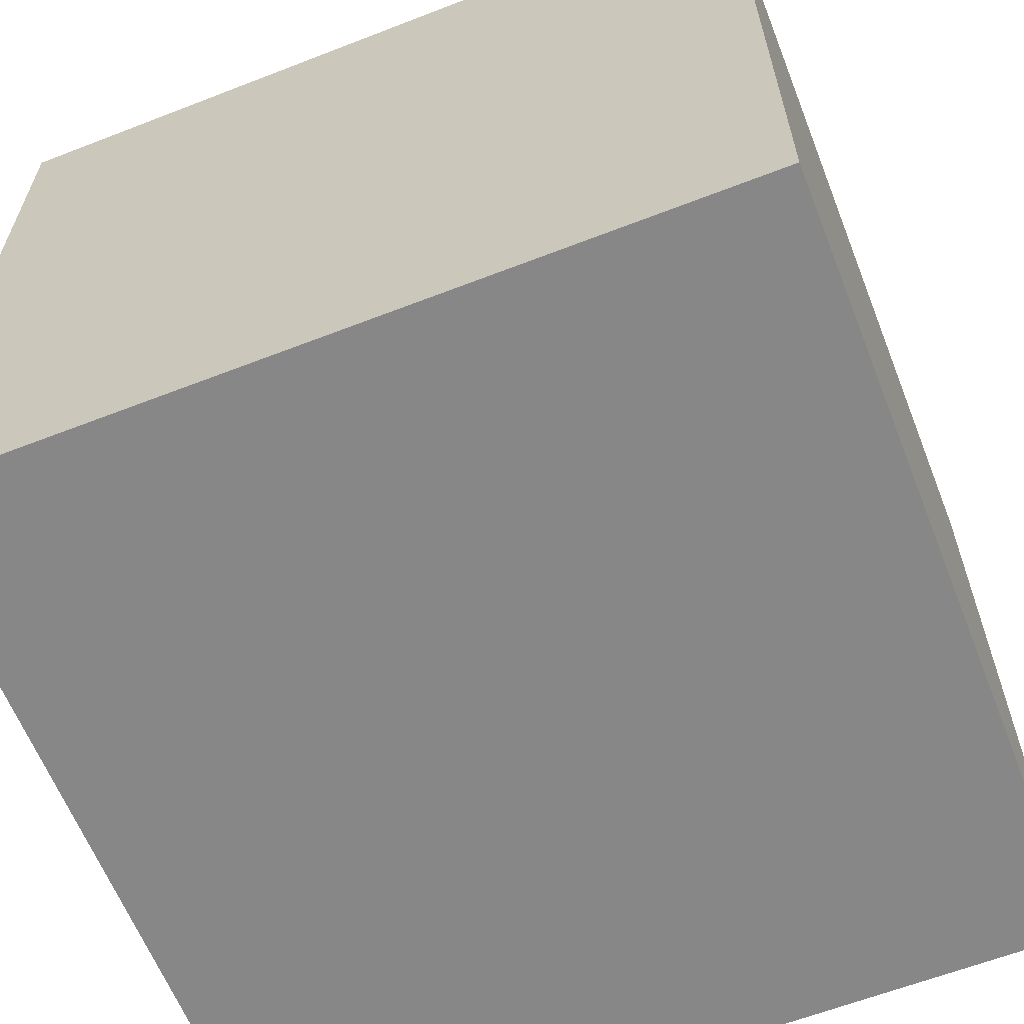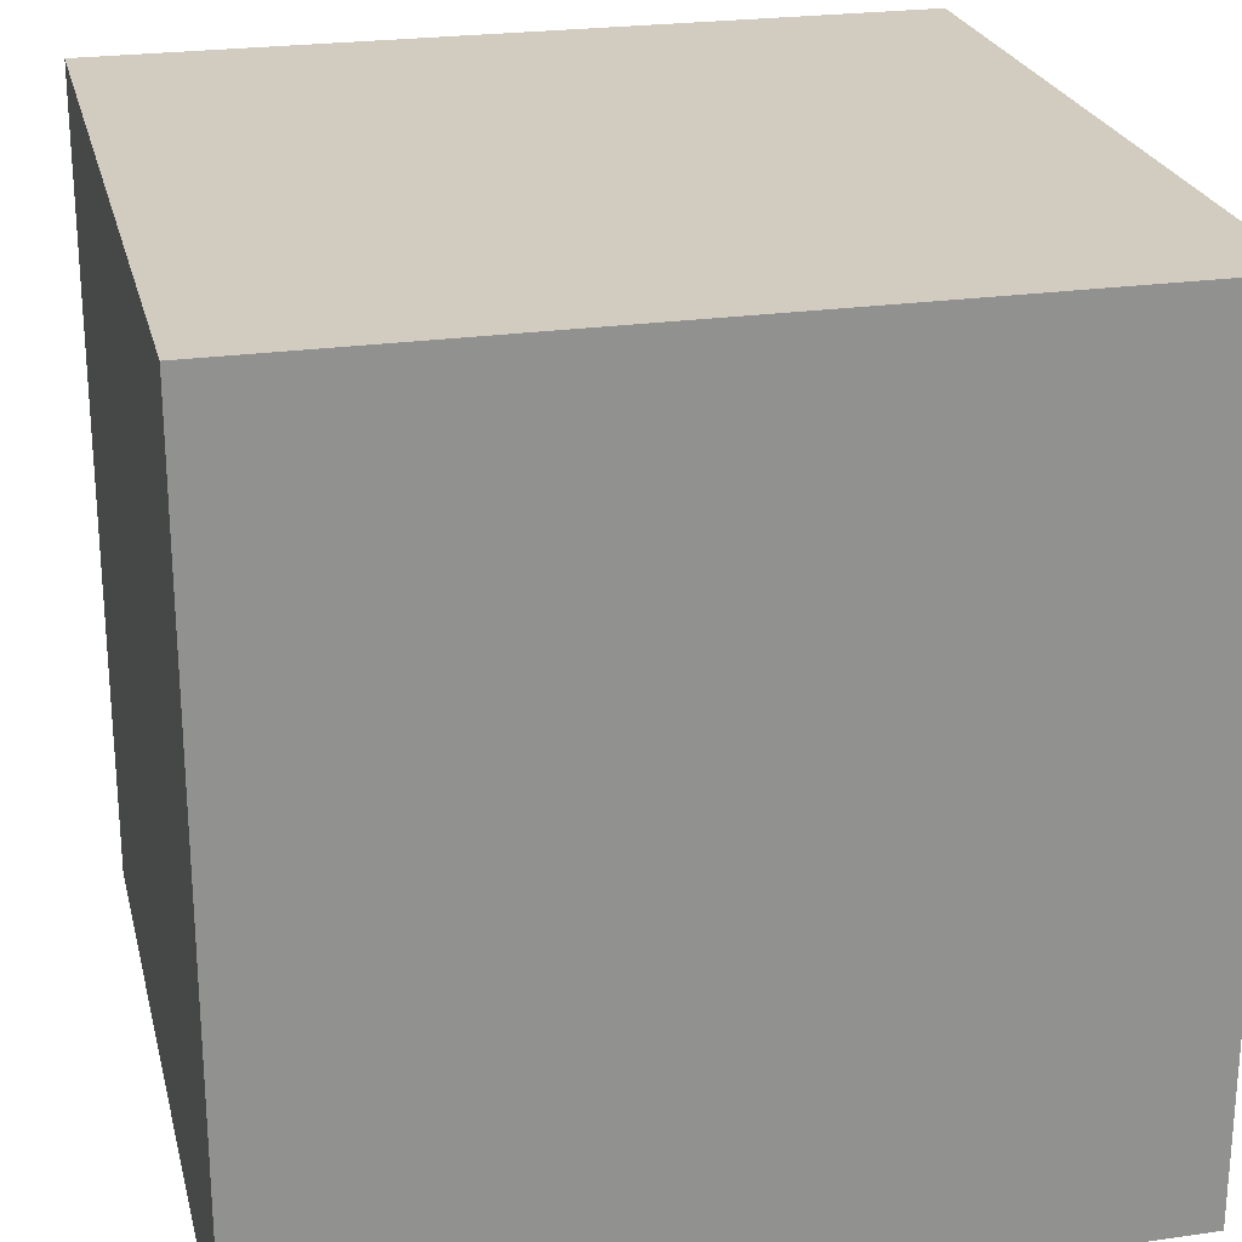
<metadata>
{"format":"obj","ext":"obj","renderer":"f3d","projection":"perspective","resolution":1024,"background":"white","views":[{"elev":-62.4,"azim":-158.5,"up":"+Y"},{"elev":24.2,"azim":-103.3,"up":"+Y"}]}
</metadata>
<code>
v -0.75 -0.75 0.75
v -0.75 0.75 0.75
v -0.75 -0.75 -0.75
v -0.75 0.75 -0.75
v 0.75 -0.75 0.75
v 0.75 0.75 0.75
v 0.75 -0.75 -0.75
v 0.75 0.75 -0.75
v -0.75 -0.75 0
v -0.75 0 0.75
v -0.75 0.75 0
v -0.75 0 -0.75
v 0 -0.75 -0.75
v 0 0.75 -0.75
v 0.75 0 -0.75
v 0.75 -0.75 0
v 0.75 0.75 0
v 0.75 0 0.75
v 0 -0.75 0.75
v 0 0.75 0.75
v 0 0.75 0
v 0 -0.75 0
v 0 0 0.75
v 0.75 0 0
v 0 0 -0.75
v -0.75 0 0
v -0.75 -0.75 0.375
v -0.75 0.375 0.75
v -0.75 0.75 -0.375
v -0.75 -0.375 -0.75
v -0.375 -0.75 -0.75
v 0.375 0.75 -0.75
v 0.75 -0.375 -0.75
v 0.75 -0.75 -0.375
v 0.75 0.75 0.375
v 0.75 -0.375 0.75
v 0.375 -0.75 0.75
v -0.375 0.75 0.75
v -0.75 -0.75 -0.375
v -0.75 -0.375 0.75
v -0.75 0.75 0.375
v -0.75 0.375 -0.75
v 0.375 -0.75 -0.75
v -0.375 0.75 -0.75
v 0.75 0.375 -0.75
v 0.75 -0.75 0.375
v 0.75 0.75 -0.375
v 0.75 0.375 0.75
v -0.375 -0.75 0.75
v 0.375 0.75 0.75
v 0 0.75 0.375
v 0 0.75 -0.375
v 0.375 0.75 0
v -0.375 0.75 0
v 0 -0.75 0.375
v 0 -0.75 -0.375
v -0.375 -0.75 0
v 0.375 -0.75 0
v -0.375 0 0.75
v 0.375 0 0.75
v 0 -0.375 0.75
v 0 0.375 0.75
v 0.75 0 0.375
v 0.75 0 -0.375
v 0.75 -0.375 0
v 0.75 0.375 0
v 0.375 0 -0.75
v -0.375 0 -0.75
v 0 -0.375 -0.75
v 0 0.375 -0.75
v -0.75 0 -0.375
v -0.75 0 0.375
v -0.75 -0.375 0
v -0.75 0.375 0
v -0.75 0.375 0.375
v -0.75 -0.375 0.375
v -0.75 -0.375 -0.375
v -0.375 0.375 -0.75
v -0.375 -0.375 -0.75
v 0.375 -0.375 -0.75
v 0.75 0.375 -0.375
v 0.75 -0.375 -0.375
v 0.75 -0.375 0.375
v 0.375 0.375 0.75
v 0.375 -0.375 0.75
v -0.375 -0.375 0.75
v 0.375 -0.75 -0.375
v -0.375 -0.75 -0.375
v -0.375 -0.75 0.375
v -0.375 0.75 -0.375
v 0.375 0.75 -0.375
v 0.375 0.75 0.375
v -0.375 0.75 0.375
v 0.375 -0.75 0.375
v -0.375 0.375 0.75
v 0.75 0.375 0.375
v 0.375 0.375 -0.75
v -0.75 0.375 -0.375
v -0.75 -0.75 0.5625
v -0.75 0.5625 0.75
v -0.75 0.75 -0.5625
v -0.75 -0.5625 -0.75
v -0.5625 -0.75 -0.75
v 0.5625 0.75 -0.75
v 0.75 -0.5625 -0.75
v 0.75 -0.75 -0.5625
v 0.75 0.75 0.5625
v 0.75 -0.5625 0.75
v 0.5625 -0.75 0.75
v -0.5625 0.75 0.75
v -0.75 -0.75 -0.1875
v -0.75 -0.1875 0.75
v -0.75 0.75 0.1875
v -0.75 0.1875 -0.75
v 0.1875 -0.75 -0.75
v -0.1875 0.75 -0.75
v 0.75 0.1875 -0.75
v 0.75 -0.75 0.1875
v 0.75 0.75 -0.1875
v 0.75 0.1875 0.75
v -0.1875 -0.75 0.75
v 0.1875 0.75 0.75
v 0 0.75 0.5625
v 0 0.75 -0.1875
v 0.5625 0.75 0
v -0.1875 0.75 0
v 0 -0.75 0.5625
v 0 -0.75 -0.1875
v -0.5625 -0.75 0
v 0.1875 -0.75 0
v -0.5625 0 0.75
v 0.1875 0 0.75
v 0 -0.5625 0.75
v 0 0.1875 0.75
v 0.75 0 0.5625
v 0.75 0 -0.1875
v 0.75 -0.5625 0
v 0.75 0.1875 0
v 0.5625 0 -0.75
v -0.1875 0 -0.75
v 0 -0.5625 -0.75
v 0 0.1875 -0.75
v -0.75 0 -0.5625
v -0.75 0 0.1875
v -0.75 -0.5625 0
v -0.75 0.1875 0
v -0.75 -0.75 0.1875
v -0.75 0.1875 0.75
v -0.75 0.75 -0.1875
v -0.75 -0.1875 -0.75
v -0.1875 -0.75 -0.75
v 0.1875 0.75 -0.75
v 0.75 -0.1875 -0.75
v 0.75 -0.75 -0.1875
v 0.75 0.75 0.1875
v 0.75 -0.1875 0.75
v 0.1875 -0.75 0.75
v -0.1875 0.75 0.75
v -0.75 -0.75 -0.5625
v -0.75 -0.5625 0.75
v -0.75 0.75 0.5625
v -0.75 0.5625 -0.75
v 0.5625 -0.75 -0.75
v -0.5625 0.75 -0.75
v 0.75 0.5625 -0.75
v 0.75 -0.75 0.5625
v 0.75 0.75 -0.5625
v 0.75 0.5625 0.75
v -0.5625 -0.75 0.75
v 0.5625 0.75 0.75
v 0 0.75 0.1875
v 0 0.75 -0.5625
v 0.1875 0.75 0
v -0.5625 0.75 0
v 0 -0.75 0.1875
v 0 -0.75 -0.5625
v -0.1875 -0.75 0
v 0.5625 -0.75 0
v -0.1875 0 0.75
v 0.5625 0 0.75
v 0 -0.1875 0.75
v 0 0.5625 0.75
v 0.75 0 0.1875
v 0.75 0 -0.5625
v 0.75 -0.1875 0
v 0.75 0.5625 0
v 0.1875 0 -0.75
v -0.5625 0 -0.75
v 0 -0.1875 -0.75
v 0 0.5625 -0.75
v -0.75 0 -0.1875
v -0.75 0 0.5625
v -0.75 -0.1875 0
v -0.75 0.5625 0
v -0.75 0.375 0.1875
v -0.75 0.375 0.5625
v -0.75 0.1875 0.375
v -0.75 0.5625 0.375
v -0.75 -0.375 0.1875
v -0.75 -0.375 0.5625
v -0.75 -0.5625 0.375
v -0.75 -0.1875 0.375
v -0.75 -0.375 -0.5625
v -0.75 -0.375 -0.1875
v -0.75 -0.5625 -0.375
v -0.75 -0.1875 -0.375
v -0.1875 0.375 -0.75
v -0.5625 0.375 -0.75
v -0.375 0.1875 -0.75
v -0.375 0.5625 -0.75
v -0.1875 -0.375 -0.75
v -0.5625 -0.375 -0.75
v -0.375 -0.5625 -0.75
v -0.375 -0.1875 -0.75
v 0.5625 -0.375 -0.75
v 0.1875 -0.375 -0.75
v 0.375 -0.5625 -0.75
v 0.375 -0.1875 -0.75
v 0.75 0.375 -0.1875
v 0.75 0.375 -0.5625
v 0.75 0.1875 -0.375
v 0.75 0.5625 -0.375
v 0.75 -0.375 -0.1875
v 0.75 -0.375 -0.5625
v 0.75 -0.5625 -0.375
v 0.75 -0.1875 -0.375
v 0.75 -0.375 0.5625
v 0.75 -0.375 0.1875
v 0.75 -0.5625 0.375
v 0.75 -0.1875 0.375
v 0.1875 0.375 0.75
v 0.5625 0.375 0.75
v 0.375 0.1875 0.75
v 0.375 0.5625 0.75
v 0.1875 -0.375 0.75
v 0.5625 -0.375 0.75
v 0.375 -0.5625 0.75
v 0.375 -0.1875 0.75
v -0.5625 -0.375 0.75
v -0.1875 -0.375 0.75
v -0.375 -0.5625 0.75
v -0.375 -0.1875 0.75
v 0.375 -0.75 -0.1875
v 0.375 -0.75 -0.5625
v 0.1875 -0.75 -0.375
v 0.5625 -0.75 -0.375
v -0.375 -0.75 -0.1875
v -0.375 -0.75 -0.5625
v -0.5625 -0.75 -0.375
v -0.1875 -0.75 -0.375
v -0.375 -0.75 0.5625
v -0.375 -0.75 0.1875
v -0.5625 -0.75 0.375
v -0.1875 -0.75 0.375
v -0.375 0.75 -0.1875
v -0.375 0.75 -0.5625
v -0.1875 0.75 -0.375
v -0.5625 0.75 -0.375
v 0.375 0.75 -0.1875
v 0.375 0.75 -0.5625
v 0.5625 0.75 -0.375
v 0.1875 0.75 -0.375
v 0.375 0.75 0.5625
v 0.375 0.75 0.1875
v 0.5625 0.75 0.375
v 0.1875 0.75 0.375
v -0.375 0.75 0.5625
v -0.375 0.75 0.1875
v -0.1875 0.75 0.375
v -0.5625 0.75 0.375
v 0.375 -0.75 0.5625
v 0.375 -0.75 0.1875
v 0.1875 -0.75 0.375
v 0.5625 -0.75 0.375
v -0.5625 0.375 0.75
v -0.1875 0.375 0.75
v -0.375 0.1875 0.75
v -0.375 0.5625 0.75
v 0.75 0.375 0.5625
v 0.75 0.375 0.1875
v 0.75 0.1875 0.375
v 0.75 0.5625 0.375
v 0.5625 0.375 -0.75
v 0.1875 0.375 -0.75
v 0.375 0.1875 -0.75
v 0.375 0.5625 -0.75
v -0.75 0.375 -0.5625
v -0.75 0.375 -0.1875
v -0.75 0.1875 -0.375
v -0.75 0.5625 -0.375
v -0.75 0.5625 -0.1875
v -0.75 0.1875 -0.1875
v -0.75 0.1875 -0.5625
v 0.1875 0.5625 -0.75
v 0.1875 0.1875 -0.75
v 0.5625 0.1875 -0.75
v 0.75 0.5625 0.1875
v 0.75 0.1875 0.1875
v 0.75 0.1875 0.5625
v -0.1875 0.5625 0.75
v -0.1875 0.1875 0.75
v -0.5625 0.1875 0.75
v 0.5625 -0.75 0.1875
v 0.1875 -0.75 0.1875
v 0.1875 -0.75 0.5625
v -0.5625 0.75 0.1875
v -0.1875 0.75 0.1875
v -0.1875 0.75 0.5625
v 0.1875 0.75 0.1875
v 0.5625 0.75 0.1875
v 0.5625 0.75 0.5625
v 0.1875 0.75 -0.5625
v 0.5625 0.75 -0.5625
v 0.5625 0.75 -0.1875
v -0.5625 0.75 -0.5625
v -0.1875 0.75 -0.5625
v -0.1875 0.75 -0.1875
v -0.1875 -0.75 0.1875
v -0.5625 -0.75 0.1875
v -0.5625 -0.75 0.5625
v -0.1875 -0.75 -0.5625
v -0.5625 -0.75 -0.5625
v -0.5625 -0.75 -0.1875
v 0.5625 -0.75 -0.5625
v 0.1875 -0.75 -0.5625
v 0.1875 -0.75 -0.1875
v -0.1875 -0.1875 0.75
v -0.1875 -0.5625 0.75
v -0.5625 -0.5625 0.75
v 0.5625 -0.1875 0.75
v 0.5625 -0.5625 0.75
v 0.1875 -0.5625 0.75
v 0.5625 0.5625 0.75
v 0.5625 0.1875 0.75
v 0.1875 0.1875 0.75
v 0.75 -0.1875 0.1875
v 0.75 -0.5625 0.1875
v 0.75 -0.5625 0.5625
v 0.75 -0.1875 -0.5625
v 0.75 -0.5625 -0.5625
v 0.75 -0.5625 -0.1875
v 0.75 0.5625 -0.5625
v 0.75 0.1875 -0.5625
v 0.75 0.1875 -0.1875
v 0.1875 -0.1875 -0.75
v 0.1875 -0.5625 -0.75
v 0.5625 -0.5625 -0.75
v -0.5625 -0.1875 -0.75
v -0.5625 -0.5625 -0.75
v -0.1875 -0.5625 -0.75
v -0.5625 0.5625 -0.75
v -0.5625 0.1875 -0.75
v -0.1875 0.1875 -0.75
v -0.75 -0.1875 -0.1875
v -0.75 -0.5625 -0.1875
v -0.75 -0.5625 -0.5625
v -0.75 -0.1875 0.5625
v -0.75 -0.5625 0.5625
v -0.75 -0.5625 0.1875
v -0.75 0.5625 0.5625
v -0.75 0.1875 0.5625
v -0.75 0.1875 0.1875
v -0.75 0.5625 0.1875
v -0.75 -0.1875 0.1875
v -0.75 -0.1875 -0.5625
v -0.1875 0.5625 -0.75
v -0.1875 -0.1875 -0.75
v 0.5625 -0.1875 -0.75
v 0.75 0.5625 -0.1875
v 0.75 -0.1875 -0.1875
v 0.75 -0.1875 0.5625
v 0.1875 0.5625 0.75
v 0.1875 -0.1875 0.75
v -0.5625 -0.1875 0.75
v 0.5625 -0.75 -0.1875
v -0.1875 -0.75 -0.1875
v -0.1875 -0.75 0.5625
v -0.5625 0.75 -0.1875
v 0.1875 0.75 -0.1875
v 0.1875 0.75 0.5625
v -0.5625 0.75 0.5625
v 0.5625 -0.75 0.5625
v -0.5625 0.5625 0.75
v 0.75 0.5625 0.5625
v 0.5625 0.5625 -0.75
v -0.75 0.5625 -0.5625
f 386 101 4
f 386 4 162
f 385 104 8
f 385 8 165
f 384 107 6
f 384 6 168
f 383 110 2
f 383 2 100
f 382 166 5
f 382 5 109
f 381 161 2
f 381 2 110
f 380 123 20
f 380 20 122
f 379 124 21
f 379 21 173
f 378 149 11
f 378 11 174
f 377 127 19
f 377 19 121
f 376 128 22
f 376 22 177
f 375 154 16
f 375 16 178
f 374 131 10
f 374 10 112
f 373 132 23
f 373 23 181
f 372 122 20
f 372 20 182
f 371 135 18
f 371 18 156
f 370 136 24
f 370 24 185
f 369 119 17
f 369 17 186
f 368 139 15
f 368 15 153
f 367 140 25
f 367 25 189
f 366 116 14
f 366 14 190
f 365 143 12
f 365 12 150
f 364 144 26
f 364 26 193
f 363 113 11
f 363 11 194
f 362 195 74
f 362 74 146
f 361 196 75
f 361 75 197
f 360 161 41
f 360 41 198
f 359 199 73
f 359 73 145
f 358 200 76
f 358 76 201
f 357 192 72
f 357 72 202
f 356 203 30
f 356 30 102
f 355 204 77
f 355 77 205
f 354 191 71
f 354 71 206
f 353 207 70
f 353 70 142
f 352 208 78
f 352 78 209
f 351 164 44
f 351 44 210
f 350 211 69
f 350 69 141
f 349 212 79
f 349 79 213
f 348 188 68
f 348 68 214
f 347 215 33
f 347 33 105
f 346 216 80
f 346 80 217
f 345 187 67
f 345 67 218
f 344 219 66
f 344 66 138
f 343 220 81
f 343 81 221
f 342 167 47
f 342 47 222
f 341 223 65
f 341 65 137
f 340 224 82
f 340 82 225
f 339 184 64
f 339 64 226
f 338 227 36
f 338 36 108
f 337 228 83
f 337 83 229
f 336 183 63
f 336 63 230
f 335 231 62
f 335 62 134
f 334 232 84
f 334 84 233
f 333 170 50
f 333 50 234
f 332 235 61
f 332 61 133
f 331 236 85
f 331 85 237
f 330 180 60
f 330 60 238
f 329 239 40
f 329 40 160
f 328 240 86
f 328 86 241
f 327 179 59
f 327 59 242
f 326 243 58
f 326 58 130
f 325 244 87
f 325 87 245
f 324 106 34
f 324 34 246
f 323 247 57
f 323 57 129
f 322 248 88
f 322 88 249
f 321 176 56
f 321 56 250
f 320 251 49
f 320 49 169
f 319 252 89
f 319 89 253
f 318 175 55
f 318 55 254
f 317 255 54
f 317 54 126
f 316 256 90
f 316 90 257
f 315 101 29
f 315 29 258
f 314 259 53
f 314 53 125
f 313 260 91
f 313 91 261
f 312 172 52
f 312 52 262
f 311 263 50
f 311 50 170
f 310 264 92
f 310 92 265
f 309 171 51
f 309 51 266
f 308 267 38
f 308 38 158
f 307 268 93
f 307 93 269
f 306 113 41
f 306 41 270
f 305 271 37
f 305 37 157
f 304 272 94
f 304 94 273
f 303 118 46
f 303 46 274
f 302 275 28
f 302 28 148
f 301 276 95
f 301 95 277
f 300 158 38
f 300 38 278
f 299 279 48
f 299 48 120
f 298 280 96
f 298 96 281
f 297 155 35
f 297 35 282
f 296 283 45
f 296 45 117
f 295 284 97
f 295 97 285
f 294 152 32
f 294 32 286
f 293 287 42
f 293 42 114
f 292 288 98
f 292 98 289
f 291 149 29
f 291 29 290
f 288 291 290
f 288 290 98
f 74 194 291
f 74 291 288
f 194 11 149
f 194 149 291
f 191 292 289
f 191 289 71
f 26 146 292
f 26 292 191
f 146 74 288
f 146 288 292
f 143 293 114
f 143 114 12
f 71 289 293
f 71 293 143
f 289 98 287
f 289 287 293
f 284 294 286
f 284 286 97
f 70 190 294
f 70 294 284
f 190 14 152
f 190 152 294
f 187 295 285
f 187 285 67
f 25 142 295
f 25 295 187
f 142 70 284
f 142 284 295
f 139 296 117
f 139 117 15
f 67 285 296
f 67 296 139
f 285 97 283
f 285 283 296
f 280 297 282
f 280 282 96
f 66 186 297
f 66 297 280
f 186 17 155
f 186 155 297
f 183 298 281
f 183 281 63
f 24 138 298
f 24 298 183
f 138 66 280
f 138 280 298
f 135 299 120
f 135 120 18
f 63 281 299
f 63 299 135
f 281 96 279
f 281 279 299
f 276 300 278
f 276 278 95
f 62 182 300
f 62 300 276
f 182 20 158
f 182 158 300
f 179 301 277
f 179 277 59
f 23 134 301
f 23 301 179
f 134 62 276
f 134 276 301
f 131 302 148
f 131 148 10
f 59 277 302
f 59 302 131
f 277 95 275
f 277 275 302
f 272 303 274
f 272 274 94
f 58 178 303
f 58 303 272
f 178 16 118
f 178 118 303
f 175 304 273
f 175 273 55
f 22 130 304
f 22 304 175
f 130 58 272
f 130 272 304
f 127 305 157
f 127 157 19
f 55 273 305
f 55 305 127
f 273 94 271
f 273 271 305
f 268 306 270
f 268 270 93
f 54 174 306
f 54 306 268
f 174 11 113
f 174 113 306
f 171 307 269
f 171 269 51
f 21 126 307
f 21 307 171
f 126 54 268
f 126 268 307
f 123 308 158
f 123 158 20
f 51 269 308
f 51 308 123
f 269 93 267
f 269 267 308
f 264 309 266
f 264 266 92
f 53 173 309
f 53 309 264
f 173 21 171
f 173 171 309
f 155 310 265
f 155 265 35
f 17 125 310
f 17 310 155
f 125 53 264
f 125 264 310
f 107 311 170
f 107 170 6
f 35 265 311
f 35 311 107
f 265 92 263
f 265 263 311
f 260 312 262
f 260 262 91
f 32 152 312
f 32 312 260
f 152 14 172
f 152 172 312
f 167 313 261
f 167 261 47
f 8 104 313
f 8 313 167
f 104 32 260
f 104 260 313
f 119 314 125
f 119 125 17
f 47 261 314
f 47 314 119
f 261 91 259
f 261 259 314
f 256 315 258
f 256 258 90
f 44 164 315
f 44 315 256
f 164 4 101
f 164 101 315
f 172 316 257
f 172 257 52
f 14 116 316
f 14 316 172
f 116 44 256
f 116 256 316
f 124 317 126
f 124 126 21
f 52 257 317
f 52 317 124
f 257 90 255
f 257 255 317
f 252 318 254
f 252 254 89
f 57 177 318
f 57 318 252
f 177 22 175
f 177 175 318
f 147 319 253
f 147 253 27
f 9 129 319
f 9 319 147
f 129 57 252
f 129 252 319
f 99 320 169
f 99 169 1
f 27 253 320
f 27 320 99
f 253 89 251
f 253 251 320
f 248 321 250
f 248 250 88
f 31 151 321
f 31 321 248
f 151 13 176
f 151 176 321
f 159 322 249
f 159 249 39
f 3 103 322
f 3 322 159
f 103 31 248
f 103 248 322
f 111 323 129
f 111 129 9
f 39 249 323
f 39 323 111
f 249 88 247
f 249 247 323
f 244 324 246
f 244 246 87
f 43 163 324
f 43 324 244
f 163 7 106
f 163 106 324
f 176 325 245
f 176 245 56
f 13 115 325
f 13 325 176
f 115 43 244
f 115 244 325
f 128 326 130
f 128 130 22
f 56 245 326
f 56 326 128
f 245 87 243
f 245 243 326
f 240 327 242
f 240 242 86
f 61 181 327
f 61 327 240
f 181 23 179
f 181 179 327
f 121 328 241
f 121 241 49
f 19 133 328
f 19 328 121
f 133 61 240
f 133 240 328
f 169 329 160
f 169 160 1
f 49 241 329
f 49 329 169
f 241 86 239
f 241 239 329
f 236 330 238
f 236 238 85
f 36 156 330
f 36 330 236
f 156 18 180
f 156 180 330
f 109 331 237
f 109 237 37
f 5 108 331
f 5 331 109
f 108 36 236
f 108 236 331
f 157 332 133
f 157 133 19
f 37 237 332
f 37 332 157
f 237 85 235
f 237 235 332
f 232 333 234
f 232 234 84
f 48 168 333
f 48 333 232
f 168 6 170
f 168 170 333
f 180 334 233
f 180 233 60
f 18 120 334
f 18 334 180
f 120 48 232
f 120 232 334
f 132 335 134
f 132 134 23
f 60 233 335
f 60 335 132
f 233 84 231
f 233 231 335
f 228 336 230
f 228 230 83
f 65 185 336
f 65 336 228
f 185 24 183
f 185 183 336
f 118 337 229
f 118 229 46
f 16 137 337
f 16 337 118
f 137 65 228
f 137 228 337
f 166 338 108
f 166 108 5
f 46 229 338
f 46 338 166
f 229 83 227
f 229 227 338
f 224 339 226
f 224 226 82
f 33 153 339
f 33 339 224
f 153 15 184
f 153 184 339
f 106 340 225
f 106 225 34
f 7 105 340
f 7 340 106
f 105 33 224
f 105 224 340
f 154 341 137
f 154 137 16
f 34 225 341
f 34 341 154
f 225 82 223
f 225 223 341
f 220 342 222
f 220 222 81
f 45 165 342
f 45 342 220
f 165 8 167
f 165 167 342
f 184 343 221
f 184 221 64
f 15 117 343
f 15 343 184
f 117 45 220
f 117 220 343
f 136 344 138
f 136 138 24
f 64 221 344
f 64 344 136
f 221 81 219
f 221 219 344
f 216 345 218
f 216 218 80
f 69 189 345
f 69 345 216
f 189 25 187
f 189 187 345
f 115 346 217
f 115 217 43
f 13 141 346
f 13 346 115
f 141 69 216
f 141 216 346
f 163 347 105
f 163 105 7
f 43 217 347
f 43 347 163
f 217 80 215
f 217 215 347
f 212 348 214
f 212 214 79
f 30 150 348
f 30 348 212
f 150 12 188
f 150 188 348
f 103 349 213
f 103 213 31
f 3 102 349
f 3 349 103
f 102 30 212
f 102 212 349
f 151 350 141
f 151 141 13
f 31 213 350
f 31 350 151
f 213 79 211
f 213 211 350
f 208 351 210
f 208 210 78
f 42 162 351
f 42 351 208
f 162 4 164
f 162 164 351
f 188 352 209
f 188 209 68
f 12 114 352
f 12 352 188
f 114 42 208
f 114 208 352
f 140 353 142
f 140 142 25
f 68 209 353
f 68 353 140
f 209 78 207
f 209 207 353
f 204 354 206
f 204 206 77
f 73 193 354
f 73 354 204
f 193 26 191
f 193 191 354
f 111 355 205
f 111 205 39
f 9 145 355
f 9 355 111
f 145 73 204
f 145 204 355
f 159 356 102
f 159 102 3
f 39 205 356
f 39 356 159
f 205 77 203
f 205 203 356
f 200 357 202
f 200 202 76
f 40 112 357
f 40 357 200
f 112 10 192
f 112 192 357
f 99 358 201
f 99 201 27
f 1 160 358
f 1 358 99
f 160 40 200
f 160 200 358
f 147 359 145
f 147 145 9
f 27 201 359
f 27 359 147
f 201 76 199
f 201 199 359
f 196 360 198
f 196 198 75
f 28 100 360
f 28 360 196
f 100 2 161
f 100 161 360
f 192 361 197
f 192 197 72
f 10 148 361
f 10 361 192
f 148 28 196
f 148 196 361
f 144 362 146
f 144 146 26
f 72 197 362
f 72 362 144
f 197 75 195
f 197 195 362
f 195 363 194
f 195 194 74
f 75 198 363
f 75 363 195
f 198 41 113
f 198 113 363
f 199 364 193
f 199 193 73
f 76 202 364
f 76 364 199
f 202 72 144
f 202 144 364
f 203 365 150
f 203 150 30
f 77 206 365
f 77 365 203
f 206 71 143
f 206 143 365
f 207 366 190
f 207 190 70
f 78 210 366
f 78 366 207
f 210 44 116
f 210 116 366
f 211 367 189
f 211 189 69
f 79 214 367
f 79 367 211
f 214 68 140
f 214 140 367
f 215 368 153
f 215 153 33
f 80 218 368
f 80 368 215
f 218 67 139
f 218 139 368
f 219 369 186
f 219 186 66
f 81 222 369
f 81 369 219
f 222 47 119
f 222 119 369
f 223 370 185
f 223 185 65
f 82 226 370
f 82 370 223
f 226 64 136
f 226 136 370
f 227 371 156
f 227 156 36
f 83 230 371
f 83 371 227
f 230 63 135
f 230 135 371
f 231 372 182
f 231 182 62
f 84 234 372
f 84 372 231
f 234 50 122
f 234 122 372
f 235 373 181
f 235 181 61
f 85 238 373
f 85 373 235
f 238 60 132
f 238 132 373
f 239 374 112
f 239 112 40
f 86 242 374
f 86 374 239
f 242 59 131
f 242 131 374
f 243 375 178
f 243 178 58
f 87 246 375
f 87 375 243
f 246 34 154
f 246 154 375
f 247 376 177
f 247 177 57
f 88 250 376
f 88 376 247
f 250 56 128
f 250 128 376
f 251 377 121
f 251 121 49
f 89 254 377
f 89 377 251
f 254 55 127
f 254 127 377
f 255 378 174
f 255 174 54
f 90 258 378
f 90 378 255
f 258 29 149
f 258 149 378
f 259 379 173
f 259 173 53
f 91 262 379
f 91 379 259
f 262 52 124
f 262 124 379
f 263 380 122
f 263 122 50
f 92 266 380
f 92 380 263
f 266 51 123
f 266 123 380
f 267 381 110
f 267 110 38
f 93 270 381
f 93 381 267
f 270 41 161
f 270 161 381
f 271 382 109
f 271 109 37
f 94 274 382
f 94 382 271
f 274 46 166
f 274 166 382
f 275 383 100
f 275 100 28
f 95 278 383
f 95 383 275
f 278 38 110
f 278 110 383
f 279 384 168
f 279 168 48
f 96 282 384
f 96 384 279
f 282 35 107
f 282 107 384
f 283 385 165
f 283 165 45
f 97 286 385
f 97 385 283
f 286 32 104
f 286 104 385
f 287 386 162
f 287 162 42
f 98 290 386
f 98 386 287
f 290 29 101
f 290 101 386

</code>
